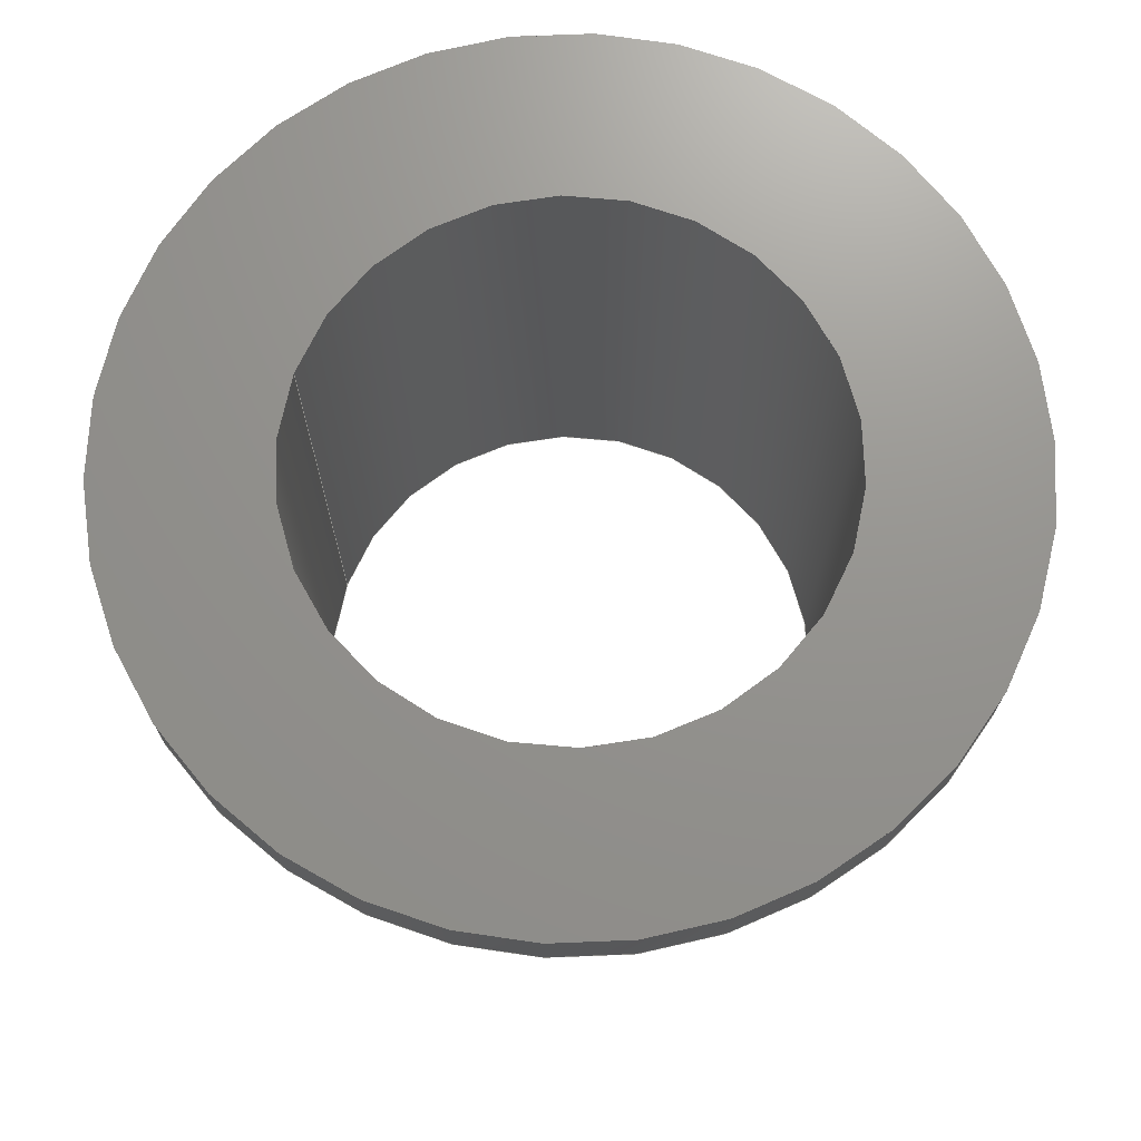
<metadata>
{"format":"step","ext":"step","renderer":"f3d","projection":"perspective","resolution":1024,"background":"white","views":[{"elev":71.2,"azim":-161.1,"up":"+Z"}]}
</metadata>
<code>
ISO-10303-21;
DATA;
#1 = DIRECTION ( 'NONE',  ( -0, -0, 1 ) ) ;
#2 = FACE_OUTER_BOUND ( 'NONE', #3, .T. ) ;
#3 = EDGE_LOOP ( 'NONE', ( #92, #193 ) ) ;
#4 = CARTESIAN_POINT ( 'NONE',  ( 0, 0, 0 ) ) ;
#5 = STYLED_ITEM ( 'NONE', ( #66 ), #229 ) ;
#6 = FILL_AREA_STYLE ('',( #225 ) ) ;
#7 = VECTOR ( 'NONE', #222, 39.37 ) ;
#8 = FACE_BOUND ( 'NONE', #241, .T. ) ;
#9 = MECHANICAL_DESIGN_GEOMETRIC_PRESENTATION_REPRESENTATION (  '', ( #302 ), #28 ) ;
#10 = DIRECTION ( 'NONE',  ( -0, -0, 1 ) ) ;
#11 = CIRCLE ( 'NONE', #35, 0.25 ) ;
#12 = ORIENTED_EDGE ( 'NONE', *, *, #105, .T. ) ;
#13 = DIRECTION ( 'NONE',  ( -0, -0, 1 ) ) ;
#14 = CARTESIAN_POINT ( 'NONE',  ( 0.25, 0, 3.791e-32 ) ) ;
#15 = VERTEX_POINT ( 'NONE', #236 ) ;
#16 =( NAMED_UNIT ( * ) SI_UNIT ( $, .STERADIAN. ) SOLID_ANGLE_UNIT ( ) );
#17 = CARTESIAN_POINT ( 'NONE',  ( 0, 0, -0.57 ) ) ;
#18 = CYLINDRICAL_SURFACE ( 'NONE', #102, 0.25 ) ;
#19 = EDGE_LOOP ( 'NONE', ( #176, #80, #141, #64 ) ) ;
#20 = AXIS2_PLACEMENT_3D ( 'NONE', #217, #289, #269 ) ;
#21 = DIRECTION ( 'NONE',  ( 1, 0, 0 ) ) ;
#22 = DIRECTION ( 'NONE',  ( -0, -0, 1 ) ) ;
#23 = AXIS2_PLACEMENT_3D ( 'NONE', #181, #179, #206 ) ;
#24 = APPLICATION_PROTOCOL_DEFINITION ( 'draft international standard', 'automotive_design', 1998, #276 ) ;
#25 = LINE ( 'NONE', #131, #175 ) ;
#26 = FACE_OUTER_BOUND ( 'NONE', #163, .T. ) ;
#27 = ORIENTED_EDGE ( 'NONE', *, *, #213, .T. ) ;
#28 =( GEOMETRIC_REPRESENTATION_CONTEXT ( 3 ) GLOBAL_UNCERTAINTY_ASSIGNED_CONTEXT ( ( #51 ) ) GLOBAL_UNIT_ASSIGNED_CONTEXT ( ( #169, #239, #16 ) ) REPRESENTATION_CONTEXT ( 'NONE', 'WORKASPACE' ) );
#29 = ORIENTED_EDGE ( 'NONE', *, *, #242, .T. ) ;
#30 =( CONVERSION_BASED_UNIT ( 'INCH', #290 ) LENGTH_UNIT ( ) NAMED_UNIT ( #136 ) );
#31 = MECHANICAL_DESIGN_GEOMETRIC_PRESENTATION_REPRESENTATION (  '', ( #5 ), #73 ) ;
#32 = CIRCLE ( 'NONE', #68, 0.25 ) ;
#33 = VECTOR ( 'NONE', #126, 39.37 ) ;
#34 = CARTESIAN_POINT ( 'NONE',  ( 0.3125, 0, -0.062 ) ) ;
#35 = AXIS2_PLACEMENT_3D ( 'NONE', #303, #41, #83 ) ;
#36 = SURFACE_STYLE_FILL_AREA ( #292 ) ;
#37 = SURFACE_SIDE_STYLE ('',( #36 ) ) ;
#38 = AXIS2_PLACEMENT_3D ( 'NONE', #135, #233, #253 ) ;
#39 = CARTESIAN_POINT ( 'NONE',  ( 0, 0, 0 ) ) ;
#40 = FACE_OUTER_BOUND ( 'NONE', #19, .T. ) ;
#41 = DIRECTION ( 'NONE',  ( -0, -0, 1 ) ) ;
#42 = FACE_OUTER_BOUND ( 'NONE', #235, .T. ) ;
#43 = CARTESIAN_POINT ( 'NONE',  ( 0, 0, -0.062 ) ) ;
#44 = DIRECTION ( 'NONE',  ( -0, -0, 1 ) ) ;
#45 = DIRECTION ( 'NONE',  ( -0, -0, 1 ) ) ;
#46 = ADVANCED_FACE ( 'NONE', ( #8, #2 ), #237, .T. ) ;
#47 =( CONVERSION_BASED_UNIT ( 'INCH', #137 ) LENGTH_UNIT ( ) NAMED_UNIT ( #147 ) );
#48 = FACE_BOUND ( 'NONE', #227, .T. ) ;
#49 = AXIS2_PLACEMENT_3D ( 'NONE', #82, #158, #173 ) ;
#50 = ADVANCED_FACE ( 'NONE', ( #42 ), #273, .T. ) ;
#51 = UNCERTAINTY_MEASURE_WITH_UNIT (LENGTH_MEASURE( 1e-05 ), #169, 'distance_accuracy_value', 'NONE');
#52 = PRESENTATION_STYLE_ASSIGNMENT (( #100 ) ) ;
#53 = ORIENTED_EDGE ( 'NONE', *, *, #144, .T. ) ;
#54 = CARTESIAN_POINT ( 'NONE',  ( 0.25, 0, 0 ) ) ;
#55 = CARTESIAN_POINT ( 'NONE',  ( 0.25, 0, 7.582e-32 ) ) ;
#56 = VERTEX_POINT ( 'NONE', #55 ) ;
#57 = VERTEX_POINT ( 'NONE', #264 ) ;
#58 = DIRECTION ( 'NONE',  ( 1, 0, 0 ) ) ;
#59 = DIRECTION ( 'NONE',  ( -0, -0, 1 ) ) ;
#60 = LINE ( 'NONE', #125, #7 ) ;
#61 = EDGE_CURVE ( 'NONE', #205, #130, #189, .T. ) ;
#62 = CARTESIAN_POINT ( 'NONE',  ( -0.3125, 3.827e-17, -0.57 ) ) ;
#63 = DIRECTION ( 'NONE',  ( 1, 0, 0 ) ) ;
#64 = ORIENTED_EDGE ( 'NONE', *, *, #61, .F. ) ;
#65 = UNCERTAINTY_MEASURE_WITH_UNIT (LENGTH_MEASURE( 1e-05 ), #47, 'distance_accuracy_value', 'NONE');
#66 = PRESENTATION_STYLE_ASSIGNMENT (( #278 ) ) ;
#67 = ORIENTED_EDGE ( 'NONE', *, *, #196, .T. ) ;
#68 = AXIS2_PLACEMENT_3D ( 'NONE', #202, #177, #21 ) ;
#69 = AXIS2_PLACEMENT_3D ( 'NONE', #188, #192, #94 ) ;
#70 = ORIENTED_EDGE ( 'NONE', *, *, #184, .T. ) ;
#71 = FACE_OUTER_BOUND ( 'NONE', #165, .T. ) ;
#72 = EDGE_LOOP ( 'NONE', ( #27, #110, #270, #142 ) ) ;
#73 =( GEOMETRIC_REPRESENTATION_CONTEXT ( 3 ) GLOBAL_UNCERTAINTY_ASSIGNED_CONTEXT ( ( #65 ) ) GLOBAL_UNIT_ASSIGNED_CONTEXT ( ( #47, #280, #85 ) ) REPRESENTATION_CONTEXT ( 'NONE', 'WORKASPACE' ) );
#74 = CARTESIAN_POINT ( 'NONE',  ( -0.25, 3.062e-17, 0 ) ) ;
#75 = EDGE_CURVE ( 'NONE', #190, #246, #232, .T. ) ;
#76 = CARTESIAN_POINT ( 'NONE',  ( 0.41, 0, 0 ) ) ;
#77 = AXIS2_PLACEMENT_3D ( 'NONE', #4, #45, #254 ) ;
#78 = CIRCLE ( 'NONE', #23, 0.25 ) ;
#79 = VECTOR ( 'NONE', #13, 39.37 ) ;
#80 = ORIENTED_EDGE ( 'NONE', *, *, #123, .T. ) ;
#81 = DIRECTION ( 'NONE',  ( -0, -0, 1 ) ) ;
#82 = CARTESIAN_POINT ( 'NONE',  ( 0, 0, -0.062 ) ) ;
#83 = DIRECTION ( 'NONE',  ( 1, 0, 0 ) ) ;
#84 = EDGE_CURVE ( 'NONE', #88, #56, #104, .T. ) ;
#85 =( NAMED_UNIT ( * ) SI_UNIT ( $, .STERADIAN. ) SOLID_ANGLE_UNIT ( ) );
#86 = PRODUCT_DEFINITION ( 'UNKNOWN', '', #224, #250 ) ;
#87 = CIRCLE ( 'NONE', #178, 0.3125 ) ;
#88 = VERTEX_POINT ( 'NONE', #97 ) ;
#89 = ADVANCED_FACE ( 'NONE', ( #93, #48 ), #195, .T. ) ;
#90 = FACE_OUTER_BOUND ( 'NONE', #247, .T. ) ;
#91 = CYLINDRICAL_SURFACE ( 'NONE', #211, 0.25 ) ;
#92 = ORIENTED_EDGE ( 'NONE', *, *, #213, .F. ) ;
#93 = FACE_OUTER_BOUND ( 'NONE', #226, .T. ) ;
#94 = DIRECTION ( 'NONE',  ( 1, 0, 0 ) ) ;
#95 = DIRECTION ( 'NONE',  ( -0, -0, 1 ) ) ;
#96 = AXIS2_PLACEMENT_3D ( 'NONE', #154, #174, #128 ) ;
#97 = CARTESIAN_POINT ( 'NONE',  ( 0.25, 0, -0.57 ) ) ;
#98 = COLOUR_RGB ( '',0.7922, 0.8196, 0.9333 ) ;
#99 = ORIENTED_EDGE ( 'NONE', *, *, #144, .F. ) ;
#100 = SURFACE_STYLE_USAGE ( .BOTH. , #37 ) ;
#101 = DIRECTION ( 'NONE',  ( 0, -0, 1 ) ) ;
#102 = AXIS2_PLACEMENT_3D ( 'NONE', #231, #183, #204 ) ;
#103 = CARTESIAN_POINT ( 'NONE',  ( 0.41, 0, 0 ) ) ;
#104 = LINE ( 'NONE', #54, #79 ) ;
#105 = EDGE_CURVE ( 'NONE', #258, #198, #203, .T. ) ;
#106 = DIRECTION ( 'NONE',  ( 0, 0, -1 ) ) ;
#107 = DIRECTION ( 'NONE',  ( 1, 0, 0 ) ) ;
#108 = CIRCLE ( 'NONE', #96, 0.3125 ) ;
#109 = VECTOR ( 'NONE', #243, 39.37 ) ;
#110 = ORIENTED_EDGE ( 'NONE', *, *, #257, .T. ) ;
#111 = APPLICATION_CONTEXT ( 'automotive_design' ) ;
#112 = SURFACE_SIDE_STYLE ('',( #121 ) ) ;
#113 = EDGE_CURVE ( 'NONE', #57, #258, #87, .T. ) ;
#114 =( LENGTH_UNIT ( ) NAMED_UNIT ( * ) SI_UNIT ( $, .METRE. ) );
#115 = AXIS2_PLACEMENT_3D ( 'NONE', #221, #81, #223 ) ;
#116 = PRODUCT_DEFINITION_SHAPE ( 'NONE', 'NONE',  #86 ) ;
#117 = ADVANCED_FACE ( 'NONE', ( #26 ), #91, .F. ) ;
#118 = CARTESIAN_POINT ( 'NONE',  ( 0, 0, 0 ) ) ;
#119 = AXIS2_PLACEMENT_3D ( 'NONE', #43, #1, #297 ) ;
#120 = DIRECTION ( 'NONE',  ( 1, 0, 0 ) ) ;
#121 = SURFACE_STYLE_FILL_AREA ( #6 ) ;
#122 = EDGE_LOOP ( 'NONE', ( #53, #146 ) ) ;
#123 = EDGE_CURVE ( 'NONE', #166, #15, #216, .T. ) ;
#124 = VERTEX_POINT ( 'NONE', #214 ) ;
#125 = CARTESIAN_POINT ( 'NONE',  ( 0.3125, 0, 0 ) ) ;
#126 = DIRECTION ( 'NONE',  ( -0, -0, 1 ) ) ;
#127 = PRODUCT_RELATED_PRODUCT_CATEGORY ( 'part', '', ( #275 ) ) ;
#128 = DIRECTION ( 'NONE',  ( 1, 0, 0 ) ) ;
#129 = CYLINDRICAL_SURFACE ( 'NONE', #291, 0.41 ) ;
#130 = VERTEX_POINT ( 'NONE', #76 ) ;
#131 = CARTESIAN_POINT ( 'NONE',  ( -0.41, 5.021e-17, 0 ) ) ;
#132 =( LENGTH_UNIT ( ) NAMED_UNIT ( * ) SI_UNIT ( $, .METRE. ) );
#133 = CYLINDRICAL_SURFACE ( 'NONE', #287, 0.3125 ) ;
#134 = ORIENTED_EDGE ( 'NONE', *, *, #171, .T. ) ;
#135 = CARTESIAN_POINT ( 'NONE',  ( 0, 0, 0 ) ) ;
#136 = DIMENSIONAL_EXPONENTS ( 1, 0, 0, 0, 0, 0, 0 ) ;
#137 = LENGTH_MEASURE_WITH_UNIT ( LENGTH_MEASURE( 0.0254 ), #114 );
#138 = ORIENTED_EDGE ( 'NONE', *, *, #113, .F. ) ;
#139 = CIRCLE ( 'NONE', #115, 0.41 ) ;
#140 = MANIFOLD_SOLID_BREP ( 'Revolve1', #200 ) ;
#141 = ORIENTED_EDGE ( 'NONE', *, *, #228, .T. ) ;
#142 = ORIENTED_EDGE ( 'NONE', *, *, #228, .F. ) ;
#143 = ORIENTED_EDGE ( 'NONE', *, *, #249, .F. ) ;
#144 = EDGE_CURVE ( 'NONE', #88, #190, #298, .T. ) ;
#145 = DIRECTION ( 'NONE',  ( -0, -0, 1 ) ) ;
#146 = ORIENTED_EDGE ( 'NONE', *, *, #249, .T. ) ;
#147 = DIMENSIONAL_EXPONENTS ( 1, 0, 0, 0, 0, 0, 0 ) ;
#148 =( LENGTH_UNIT ( ) NAMED_UNIT ( * ) SI_UNIT ( $, .METRE. ) );
#149 = CARTESIAN_POINT ( 'NONE',  ( -0.3125, 3.827e-17, 0 ) ) ;
#150 = VECTOR ( 'NONE', #263, 39.37 ) ;
#151 = CARTESIAN_POINT ( 'NONE',  ( 0, 0, 0 ) ) ;
#152 = PRESENTATION_LAYER_ASSIGNMENT (  '', '', ( #5 ) ) ;
#153 = CARTESIAN_POINT ( 'NONE',  ( -0.41, 5.021e-17, 0 ) ) ;
#154 = CARTESIAN_POINT ( 'NONE',  ( 0, 0, -0.57 ) ) ;
#155 = ORIENTED_EDGE ( 'NONE', *, *, #84, .F. ) ;
#156 = ORIENTED_EDGE ( 'NONE', *, *, #234, .F. ) ;
#157 = CARTESIAN_POINT ( 'NONE',  ( 0.25, 0, -0.57 ) ) ;
#158 = DIRECTION ( 'NONE',  ( -0, -0, 1 ) ) ;
#159 = FACE_BOUND ( 'NONE', #122, .T. ) ;
#160 =( NAMED_UNIT ( * ) PLANE_ANGLE_UNIT ( ) SI_UNIT ( $, .RADIAN. ) );
#161 = ORIENTED_EDGE ( 'NONE', *, *, #61, .T. ) ;
#162 = APPLICATION_PROTOCOL_DEFINITION ( 'draft international standard', 'automotive_design', 1998, #111 ) ;
#163 = EDGE_LOOP ( 'NONE', ( #143, #208, #70, #155 ) ) ;
#164 =( NAMED_UNIT ( * ) SI_UNIT ( $, .STERADIAN. ) SOLID_ANGLE_UNIT ( ) );
#165 = EDGE_LOOP ( 'NONE', ( #191, #294, #67, #218 ) ) ;
#166 = VERTEX_POINT ( 'NONE', #219 ) ;
#167 = EDGE_CURVE ( 'NONE', #56, #246, #11, .T. ) ;
#168 = ORIENTED_EDGE ( 'NONE', *, *, #184, .F. ) ;
#169 =( CONVERSION_BASED_UNIT ( 'INCH', #277 ) LENGTH_UNIT ( ) NAMED_UNIT ( #209 ) );
#170 = SHAPE_DEFINITION_REPRESENTATION ( #116, #229 ) ;
#171 = EDGE_CURVE ( 'NONE', #124, #198, #215, .T. ) ;
#172 = CARTESIAN_POINT ( 'NONE',  ( 0, 0, 0 ) ) ;
#173 = DIRECTION ( 'NONE',  ( 1, 0, 0 ) ) ;
#174 = DIRECTION ( 'NONE',  ( -0, -0, 1 ) ) ;
#175 = VECTOR ( 'NONE', #10, 39.37 ) ;
#176 = ORIENTED_EDGE ( 'NONE', *, *, #257, .F. ) ;
#177 = DIRECTION ( 'NONE',  ( -0, -0, 1 ) ) ;
#178 = AXIS2_PLACEMENT_3D ( 'NONE', #17, #59, #58 ) ;
#179 = DIRECTION ( 'NONE',  ( -0, -0, 1 ) ) ;
#180 = ORIENTED_EDGE ( 'NONE', *, *, #167, .T. ) ;
#181 = CARTESIAN_POINT ( 'NONE',  ( 0, 0, -0.57 ) ) ;
#182 = ADVANCED_FACE ( 'NONE', ( #71 ), #133, .T. ) ;
#183 = DIRECTION ( 'NONE',  ( -0, -0, 1 ) ) ;
#184 = EDGE_CURVE ( 'NONE', #246, #56, #32, .T. ) ;
#185 = CIRCLE ( 'NONE', #279, 0.41 ) ;
#186 = ORIENTED_EDGE ( 'NONE', *, *, #220, .T. ) ;
#187 = ADVANCED_FACE ( 'NONE', ( #40 ), #129, .T. ) ;
#188 = CARTESIAN_POINT ( 'NONE',  ( 0, 0, 0 ) ) ;
#189 = CIRCLE ( 'NONE', #288, 0.41 ) ;
#190 = VERTEX_POINT ( 'NONE', #199 ) ;
#191 = ORIENTED_EDGE ( 'NONE', *, *, #105, .F. ) ;
#192 = DIRECTION ( 'NONE',  ( -0, -0, 1 ) ) ;
#193 = ORIENTED_EDGE ( 'NONE', *, *, #123, .F. ) ;
#194 = DIRECTION ( 'NONE',  ( -0, -0, 1 ) ) ;
#195 = PLANE ( 'NONE',  #266 ) ;
#196 = EDGE_CURVE ( 'NONE', #57, #124, #60, .T. ) ;
#197 = FACE_OUTER_BOUND ( 'NONE', #72, .T. ) ;
#198 = VERTEX_POINT ( 'NONE', #251 ) ;
#199 = CARTESIAN_POINT ( 'NONE',  ( -0.25, 3.062e-17, -0.57 ) ) ;
#200 = CLOSED_SHELL ( 'NONE', ( #50, #281, #117, #283, #89, #187, #46, #182, #230 ) ) ;
#201 = CARTESIAN_POINT ( 'NONE',  ( 0, 0, 0 ) ) ;
#202 = CARTESIAN_POINT ( 'NONE',  ( 0, 0, 7.582e-32 ) ) ;
#203 = LINE ( 'NONE', #149, #109 ) ;
#204 = DIRECTION ( 'NONE',  ( 1, 0, 0 ) ) ;
#205 = VERTEX_POINT ( 'NONE', #153 ) ;
#206 = DIRECTION ( 'NONE',  ( 1, 0, 0 ) ) ;
#207 = PRODUCT_CONTEXT ( 'NONE', #111, 'mechanical' ) ;
#208 = ORIENTED_EDGE ( 'NONE', *, *, #75, .T. ) ;
#209 = DIMENSIONAL_EXPONENTS ( 1, 0, 0, 0, 0, 0, 0 ) ;
#210 = AXIS2_PLACEMENT_3D ( 'NONE', #157, #106, #248 ) ;
#211 = AXIS2_PLACEMENT_3D ( 'NONE', #151, #194, #120 ) ;
#212 = DIRECTION ( 'NONE',  ( 0, 0, -1 ) ) ;
#213 = EDGE_CURVE ( 'NONE', #15, #166, #139, .T. ) ;
#214 = CARTESIAN_POINT ( 'NONE',  ( 0.3125, 0, -0.062 ) ) ;
#215 = CIRCLE ( 'NONE', #49, 0.3125 ) ;
#216 = CIRCLE ( 'NONE', #260, 0.41 ) ;
#217 = CARTESIAN_POINT ( 'NONE',  ( 0, 0, -0.57 ) ) ;
#218 = ORIENTED_EDGE ( 'NONE', *, *, #242, .F. ) ;
#219 = CARTESIAN_POINT ( 'NONE',  ( -0.41, 5.021e-17, -0.062 ) ) ;
#220 = EDGE_CURVE ( 'NONE', #130, #205, #185, .T. ) ;
#221 = CARTESIAN_POINT ( 'NONE',  ( 0, 0, -0.062 ) ) ;
#222 = DIRECTION ( 'NONE',  ( -0, -0, 1 ) ) ;
#223 = DIRECTION ( 'NONE',  ( 1, 0, 0 ) ) ;
#224 = PRODUCT_DEFINITION_FORMATION_WITH_SPECIFIED_SOURCE ( 'ANY', '', #275, .NOT_KNOWN. ) ;
#225 = FILL_AREA_STYLE_COLOUR ( '', #98 ) ;
#226 = EDGE_LOOP ( 'NONE', ( #186, #161 ) ) ;
#227 = EDGE_LOOP ( 'NONE', ( #252, #168 ) ) ;
#228 = EDGE_CURVE ( 'NONE', #15, #130, #284, .T. ) ;
#229 = ADVANCED_BREP_SHAPE_REPRESENTATION ( 'am-0947 Shoulder Spacer, 0500 id, 0625 od, 0500 long, nylon REV2', ( #140, #38 ), #299 ) ;
#230 = ADVANCED_FACE ( 'NONE', ( #159, #90 ), #300, .T. ) ;
#231 = CARTESIAN_POINT ( 'NONE',  ( 0, 0, 0 ) ) ;
#232 = LINE ( 'NONE', #74, #150 ) ;
#233 = DIRECTION ( 'NONE',  ( 0, 0, 1 ) ) ;
#234 = EDGE_CURVE ( 'NONE', #258, #57, #108, .T. ) ;
#235 = EDGE_LOOP ( 'NONE', ( #255, #12, #285, #286 ) ) ;
#236 = CARTESIAN_POINT ( 'NONE',  ( 0.41, 0, -0.062 ) ) ;
#237 = PLANE ( 'NONE',  #272 ) ;
#238 = DIRECTION ( 'NONE',  ( 1, 0, 0 ) ) ;
#239 =( NAMED_UNIT ( * ) PLANE_ANGLE_UNIT ( ) SI_UNIT ( $, .RADIAN. ) );
#240 = COLOUR_RGB ( '',1, 0.9882, 0.7176 ) ;
#241 = EDGE_LOOP ( 'NONE', ( #134, #29 ) ) ;
#242 = EDGE_CURVE ( 'NONE', #198, #124, #244, .T. ) ;
#243 = DIRECTION ( 'NONE',  ( -0, -0, 1 ) ) ;
#244 = CIRCLE ( 'NONE', #119, 0.3125 ) ;
#245 = DIRECTION ( 'NONE',  ( 1, 0, 0 ) ) ;
#246 = VERTEX_POINT ( 'NONE', #274 ) ;
#247 = EDGE_LOOP ( 'NONE', ( #138, #156 ) ) ;
#248 = DIRECTION ( 'NONE',  ( -1, 0, -0 ) ) ;
#249 = EDGE_CURVE ( 'NONE', #190, #88, #78, .T. ) ;
#250 = PRODUCT_DEFINITION_CONTEXT ( 'detailed design', #276, 'design' ) ;
#251 = CARTESIAN_POINT ( 'NONE',  ( -0.3125, 3.827e-17, -0.062 ) ) ;
#252 = ORIENTED_EDGE ( 'NONE', *, *, #167, .F. ) ;
#253 = DIRECTION ( 'NONE',  ( 1, 0, 0 ) ) ;
#254 = DIRECTION ( 'NONE',  ( 1, 0, 0 ) ) ;
#255 = ORIENTED_EDGE ( 'NONE', *, *, #113, .T. ) ;
#256 = EDGE_LOOP ( 'NONE', ( #293, #99, #262, #180 ) ) ;
#257 = EDGE_CURVE ( 'NONE', #166, #205, #25, .T. ) ;
#258 = VERTEX_POINT ( 'NONE', #62 ) ;
#259 = CYLINDRICAL_SURFACE ( 'NONE', #77, 0.41 ) ;
#260 = AXIS2_PLACEMENT_3D ( 'NONE', #268, #95, #267 ) ;
#261 = DIRECTION ( 'NONE',  ( -1, 0, -0 ) ) ;
#262 = ORIENTED_EDGE ( 'NONE', *, *, #84, .T. ) ;
#263 = DIRECTION ( 'NONE',  ( -0, -0, 1 ) ) ;
#264 = CARTESIAN_POINT ( 'NONE',  ( 0.3125, 0, -0.57 ) ) ;
#265 = FACE_OUTER_BOUND ( 'NONE', #256, .T. ) ;
#266 = AXIS2_PLACEMENT_3D ( 'NONE', #14, #101, #271 ) ;
#267 = DIRECTION ( 'NONE',  ( 1, 0, 0 ) ) ;
#268 = CARTESIAN_POINT ( 'NONE',  ( 0, 0, -0.062 ) ) ;
#269 = DIRECTION ( 'NONE',  ( 1, 0, 0 ) ) ;
#270 = ORIENTED_EDGE ( 'NONE', *, *, #220, .F. ) ;
#271 = DIRECTION ( 'NONE',  ( 1, 0, 0 ) ) ;
#272 = AXIS2_PLACEMENT_3D ( 'NONE', #34, #212, #261 ) ;
#273 = CYLINDRICAL_SURFACE ( 'NONE', #69, 0.3125 ) ;
#274 = CARTESIAN_POINT ( 'NONE',  ( -0.25, 3.062e-17, 7.582e-32 ) ) ;
#275 = PRODUCT ( 'am-0947 Shoulder Spacer, 0500 id, 0625 od, 0500 long, nylon REV2', 'am-0947 Shoulder Spacer, 0500 id, 0625 od, 0500 long, nylon REV2', '', ( #207 ) ) ;
#276 = APPLICATION_CONTEXT ( 'automotive_design' ) ;
#277 = LENGTH_MEASURE_WITH_UNIT ( LENGTH_MEASURE( 0.0254 ), #148 );
#278 = SURFACE_STYLE_USAGE ( .BOTH. , #112 ) ;
#279 = AXIS2_PLACEMENT_3D ( 'NONE', #172, #44, #245 ) ;
#280 =( NAMED_UNIT ( * ) PLANE_ANGLE_UNIT ( ) SI_UNIT ( $, .RADIAN. ) );
#281 = ADVANCED_FACE ( 'NONE', ( #197 ), #259, .T. ) ;
#282 = UNCERTAINTY_MEASURE_WITH_UNIT (LENGTH_MEASURE( 1e-05 ), #30, 'distance_accuracy_value', 'NONE');
#283 = ADVANCED_FACE ( 'NONE', ( #265 ), #18, .F. ) ;
#284 = LINE ( 'NONE', #103, #33 ) ;
#285 = ORIENTED_EDGE ( 'NONE', *, *, #171, .F. ) ;
#286 = ORIENTED_EDGE ( 'NONE', *, *, #196, .F. ) ;
#287 = AXIS2_PLACEMENT_3D ( 'NONE', #39, #22, #63 ) ;
#288 = AXIS2_PLACEMENT_3D ( 'NONE', #118, #145, #238 ) ;
#289 = DIRECTION ( 'NONE',  ( -0, -0, 1 ) ) ;
#290 = LENGTH_MEASURE_WITH_UNIT ( LENGTH_MEASURE( 0.0254 ), #132 );
#291 = AXIS2_PLACEMENT_3D ( 'NONE', #201, #301, #107 ) ;
#292 = FILL_AREA_STYLE ('',( #296 ) ) ;
#293 = ORIENTED_EDGE ( 'NONE', *, *, #75, .F. ) ;
#294 = ORIENTED_EDGE ( 'NONE', *, *, #234, .T. ) ;
#295 = PRESENTATION_LAYER_ASSIGNMENT (  '', '', ( #302 ) ) ;
#296 = FILL_AREA_STYLE_COLOUR ( '', #240 ) ;
#297 = DIRECTION ( 'NONE',  ( 1, 0, 0 ) ) ;
#298 = CIRCLE ( 'NONE', #20, 0.25 ) ;
#299 =( GEOMETRIC_REPRESENTATION_CONTEXT ( 3 ) GLOBAL_UNCERTAINTY_ASSIGNED_CONTEXT ( ( #282 ) ) GLOBAL_UNIT_ASSIGNED_CONTEXT ( ( #30, #160, #164 ) ) REPRESENTATION_CONTEXT ( 'NONE', 'WORKASPACE' ) );
#300 = PLANE ( 'NONE',  #210 ) ;
#301 = DIRECTION ( 'NONE',  ( -0, -0, 1 ) ) ;
#302 = STYLED_ITEM ( 'NONE', ( #52 ), #140 ) ;
#303 = CARTESIAN_POINT ( 'NONE',  ( 0, 0, 7.582e-32 ) ) ;
ENDSEC;
END-ISO-10303-21;

</code>
